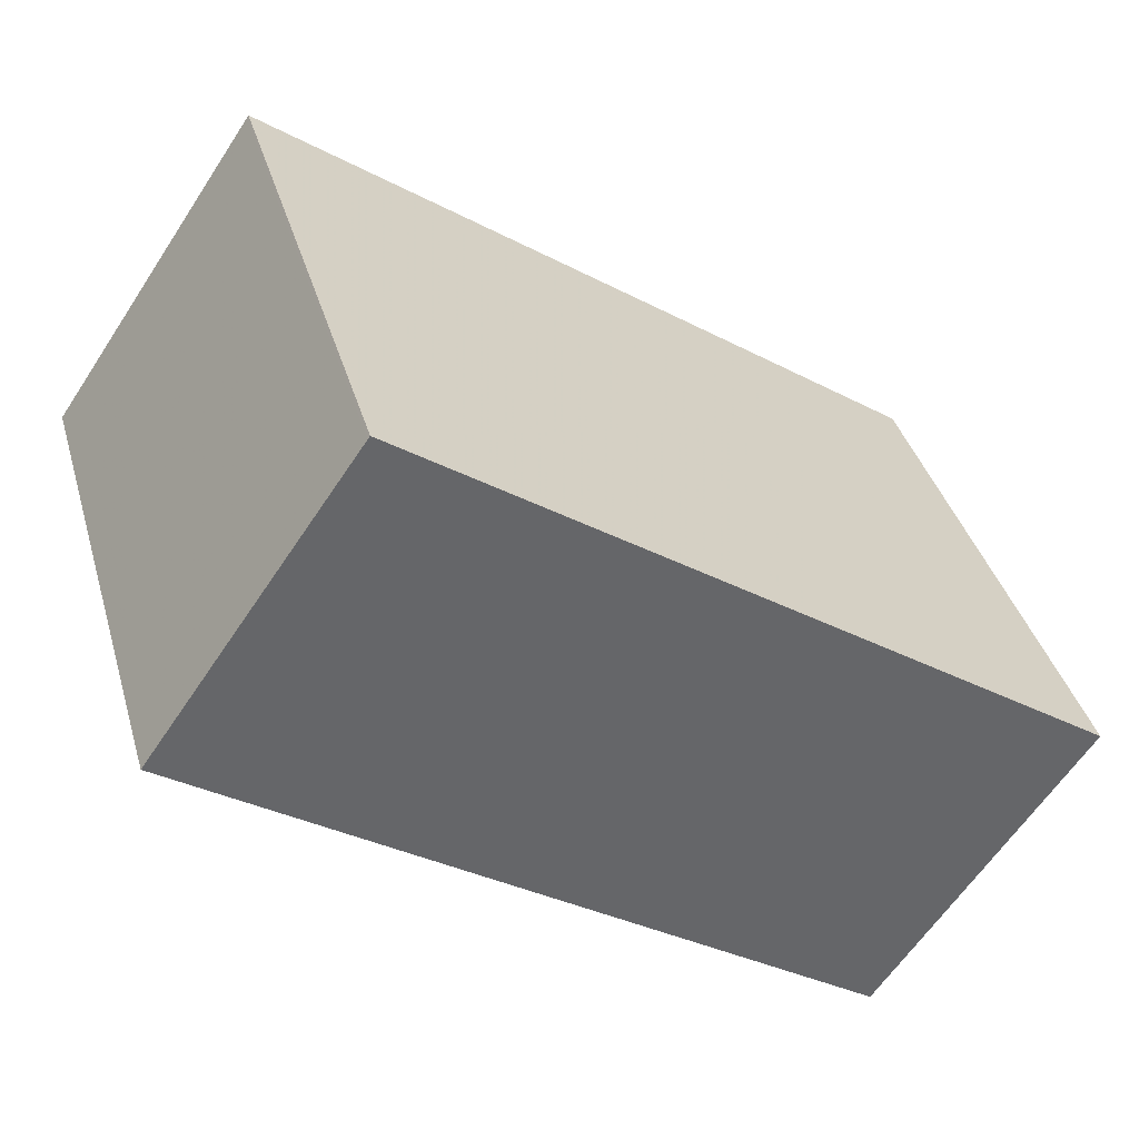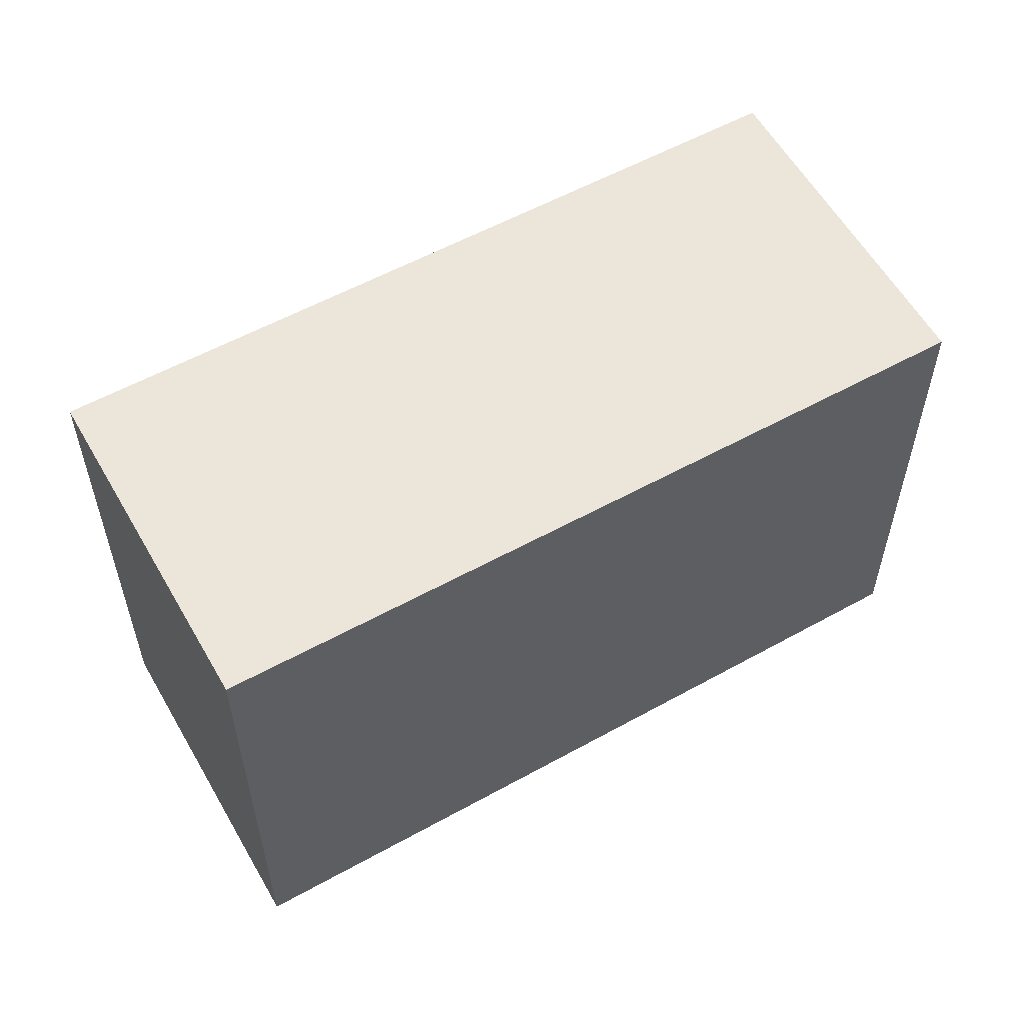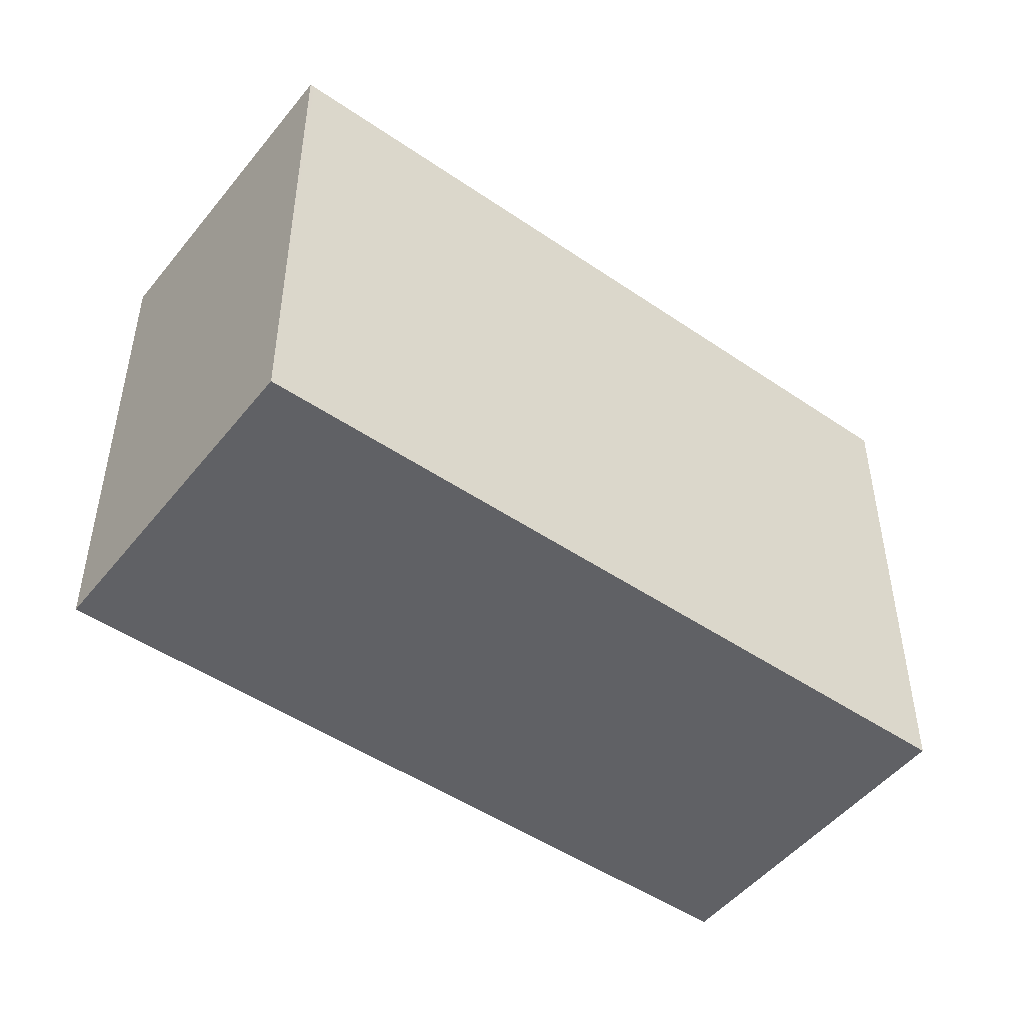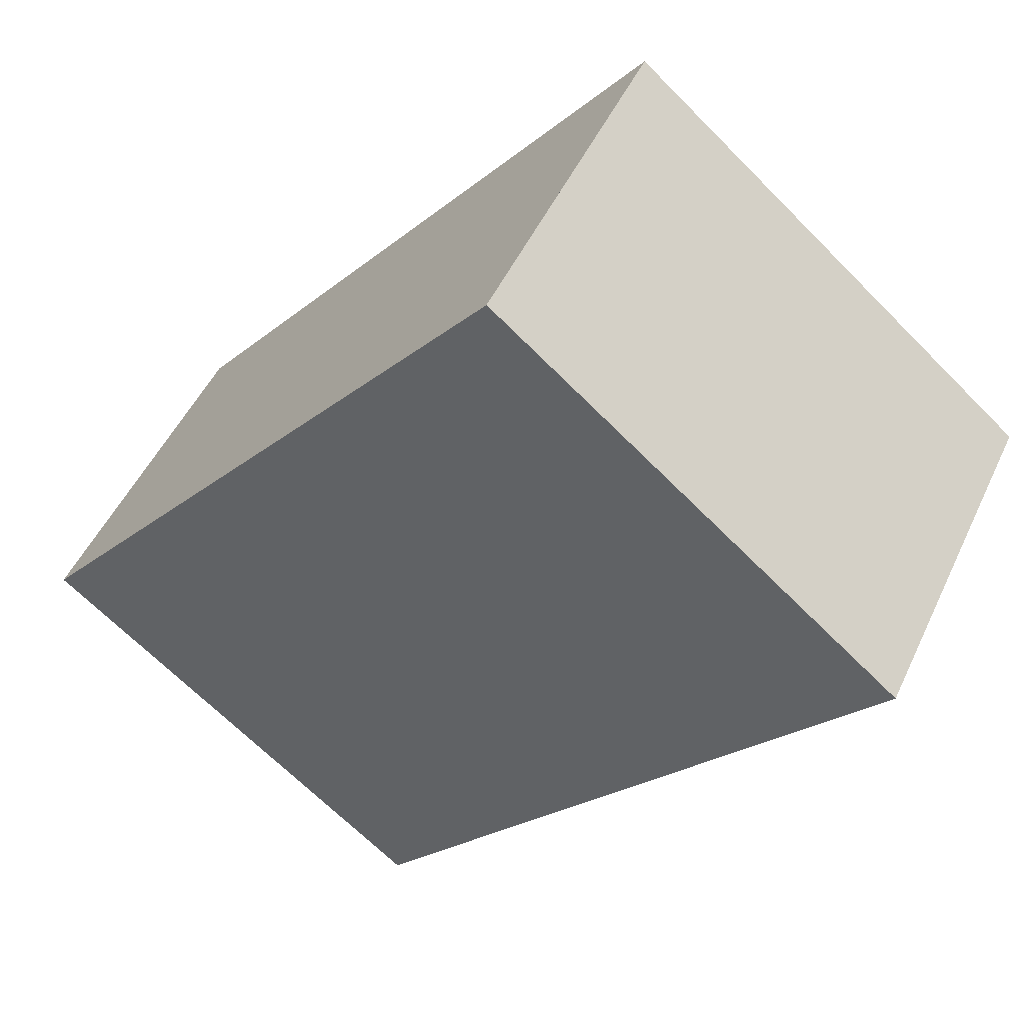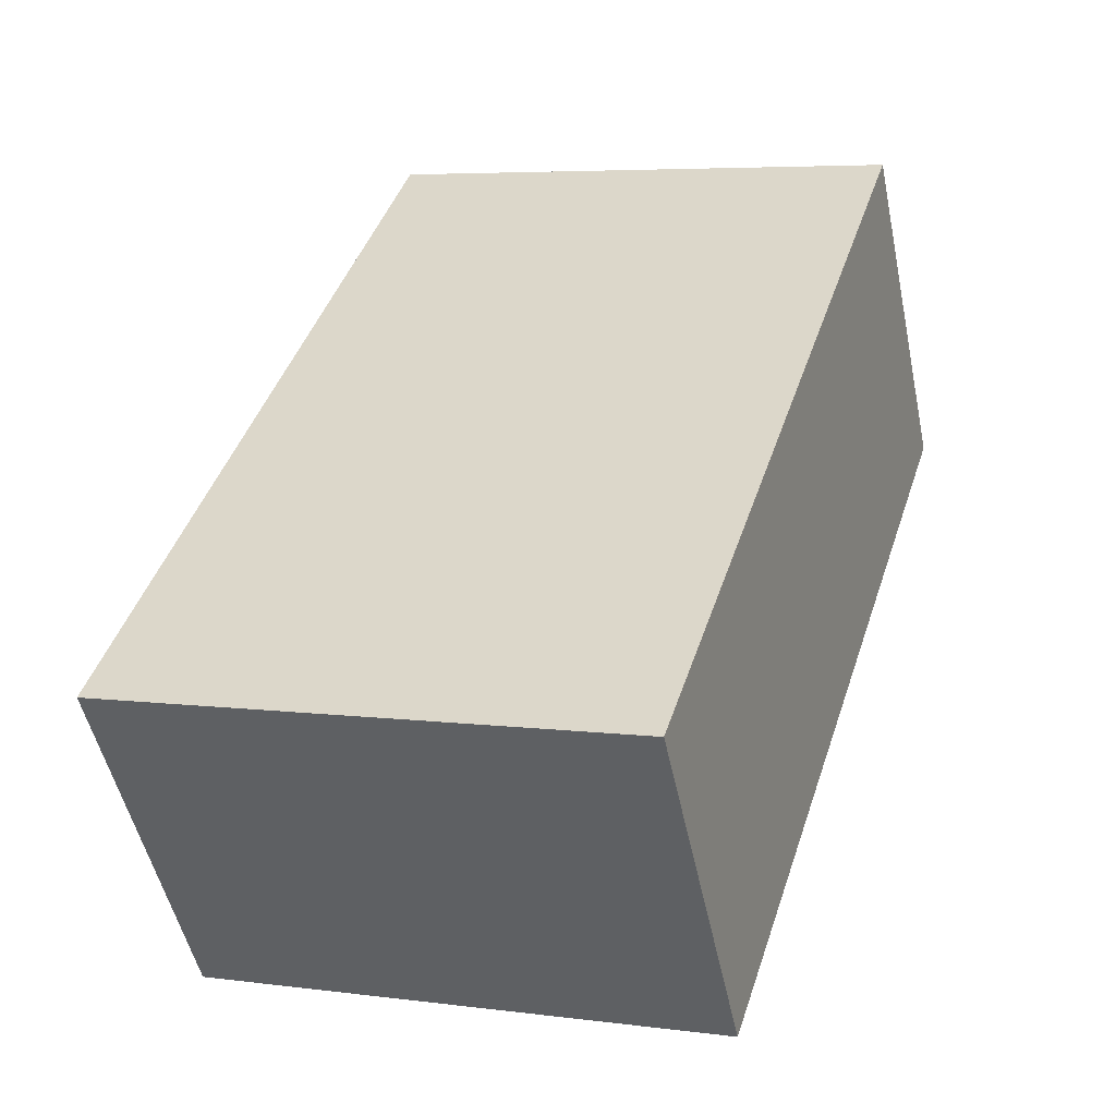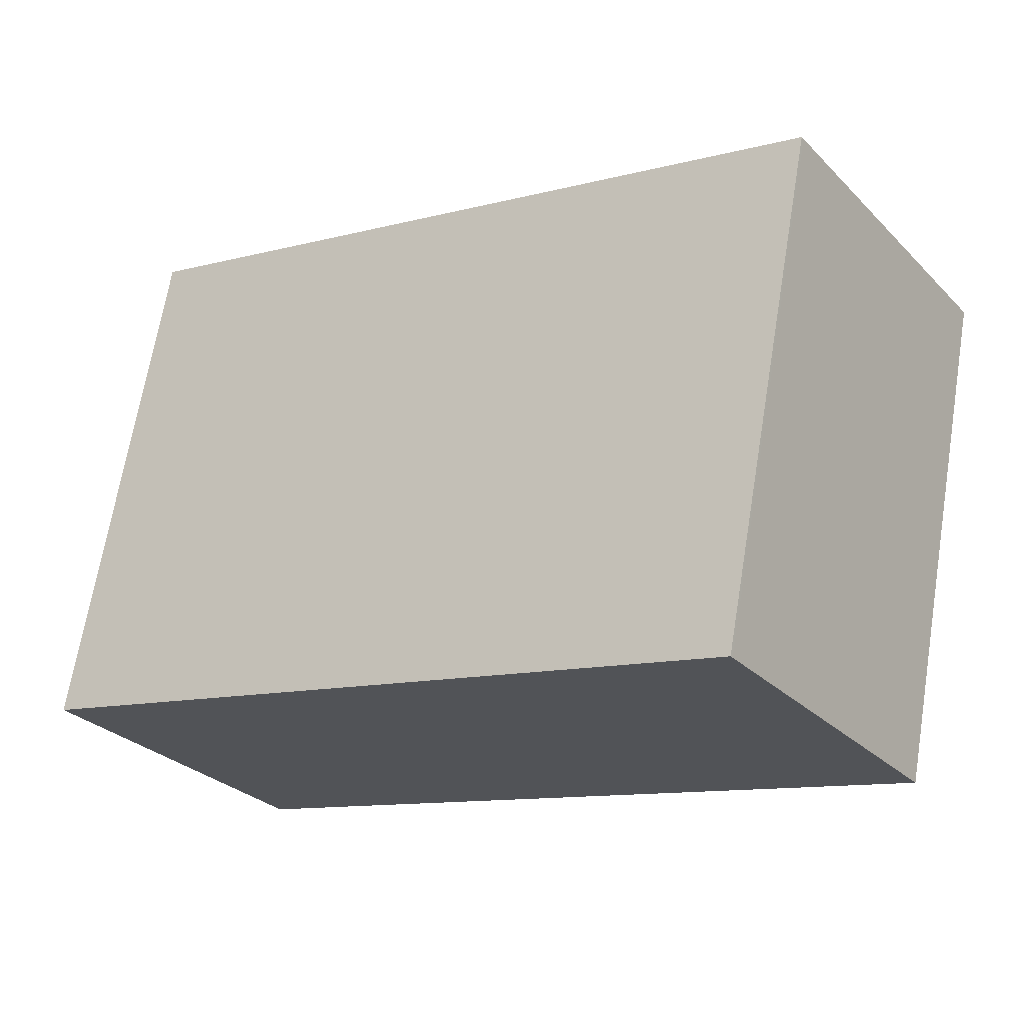
<metadata>
{"format":"obj","ext":"obj","renderer":"f3d","projection":"perspective","resolution":1024,"background":"white","views":[{"elev":38.5,"azim":164.3,"up":"+Y"},{"elev":57.7,"azim":5.2,"up":"+Z"},{"elev":-48.8,"azim":-1.9,"up":"+Z"},{"elev":-67.1,"azim":-135.3,"up":"+Y"},{"elev":5.7,"azim":-68.0,"up":"+Y"},{"elev":67.7,"azim":9.4,"up":"+Y"}]}
</metadata>
<code>
v -597.6 -1286 2.635
v -601 -1288 2.681
v -602.1 -1287 2.705
v -598.6 -1284 2.659
v -598.6 -1284 2.659
v -602 -1287 2.705
v -597.6 -1286 2.635
v -598.7 -1284 2.659
v -598.7 -1284 2.659
v -601 -1288 2.681
v -602 -1287 2.704
v -602 -1287 2.705
v -601 -1288 2.681
v -601 -1288 2.681
v -597.6 -1286 2.635
v -597.6 -1286 2.635
v -597.6 -1286 2.635
v -597.6 -1286 2.635
v -597.6 -1286 0
v -597.6 -1286 -4.441e-16
v -601 -1288 2.681
v -601 -1288 2.681
v -601 -1288 4.441e-16
v -601 -1288 4.441e-16
v -602 -1287 2.705
v -602.1 -1287 2.705
v -602.1 -1287 4.441e-16
v -602 -1287 0
v -598.6 -1284 2.659
v -598.6 -1284 2.659
v -598.6 -1284 -4.441e-16
v -598.6 -1284 0
v -597.6 -1286 2.635
v -598.6 -1284 2.659
v -598.6 -1284 0
v -597.6 -1286 0
v -602.1 -1287 2.705
v -602 -1287 2.705
v -602 -1287 0
v -602.1 -1287 4.441e-16
v -601 -1288 2.681
v -597.6 -1286 2.635
v -597.6 -1286 -4.441e-16
v -601 -1288 0
v -598.6 -1284 2.659
v -598.7 -1284 2.659
v -598.7 -1284 0
v -598.6 -1284 -4.441e-16
v -601 -1288 2.681
v -601 -1288 2.681
v -601 -1288 0
v -601 -1288 4.441e-16
v -598.7 -1284 2.659
v -602 -1287 2.705
v -602 -1287 0
v -598.7 -1284 0
v -602 -1287 2.705
v -601 -1288 2.681
v -601 -1288 4.441e-16
v -602 -1287 0
v -597.6 -1286 2.635
v -597.6 -1286 2.635
v -597.6 -1286 0
v -597.6 -1286 0
v -597.6 -1286 0
v -601 -1288 0
v -602.1 -1287 0
v -598.6 -1284 0
f 9 4 5 8
f 15 8 5 16
f 13 11 8 15
f 12 9 8 11
f 14 6 11 13
f 11 6 3 12
f 13 10 2 14
f 15 7 10 13
f 16 1 7 15
f 18 19 20 17
f 22 23 24 21
f 26 27 28 25
f 30 31 32 29
f 34 35 36 33
f 38 39 40 37
f 42 43 44 41
f 46 47 48 45
f 50 51 52 49
f 54 55 56 53
f 58 59 60 57
f 62 63 64 61
f 66 67 68 65

</code>
